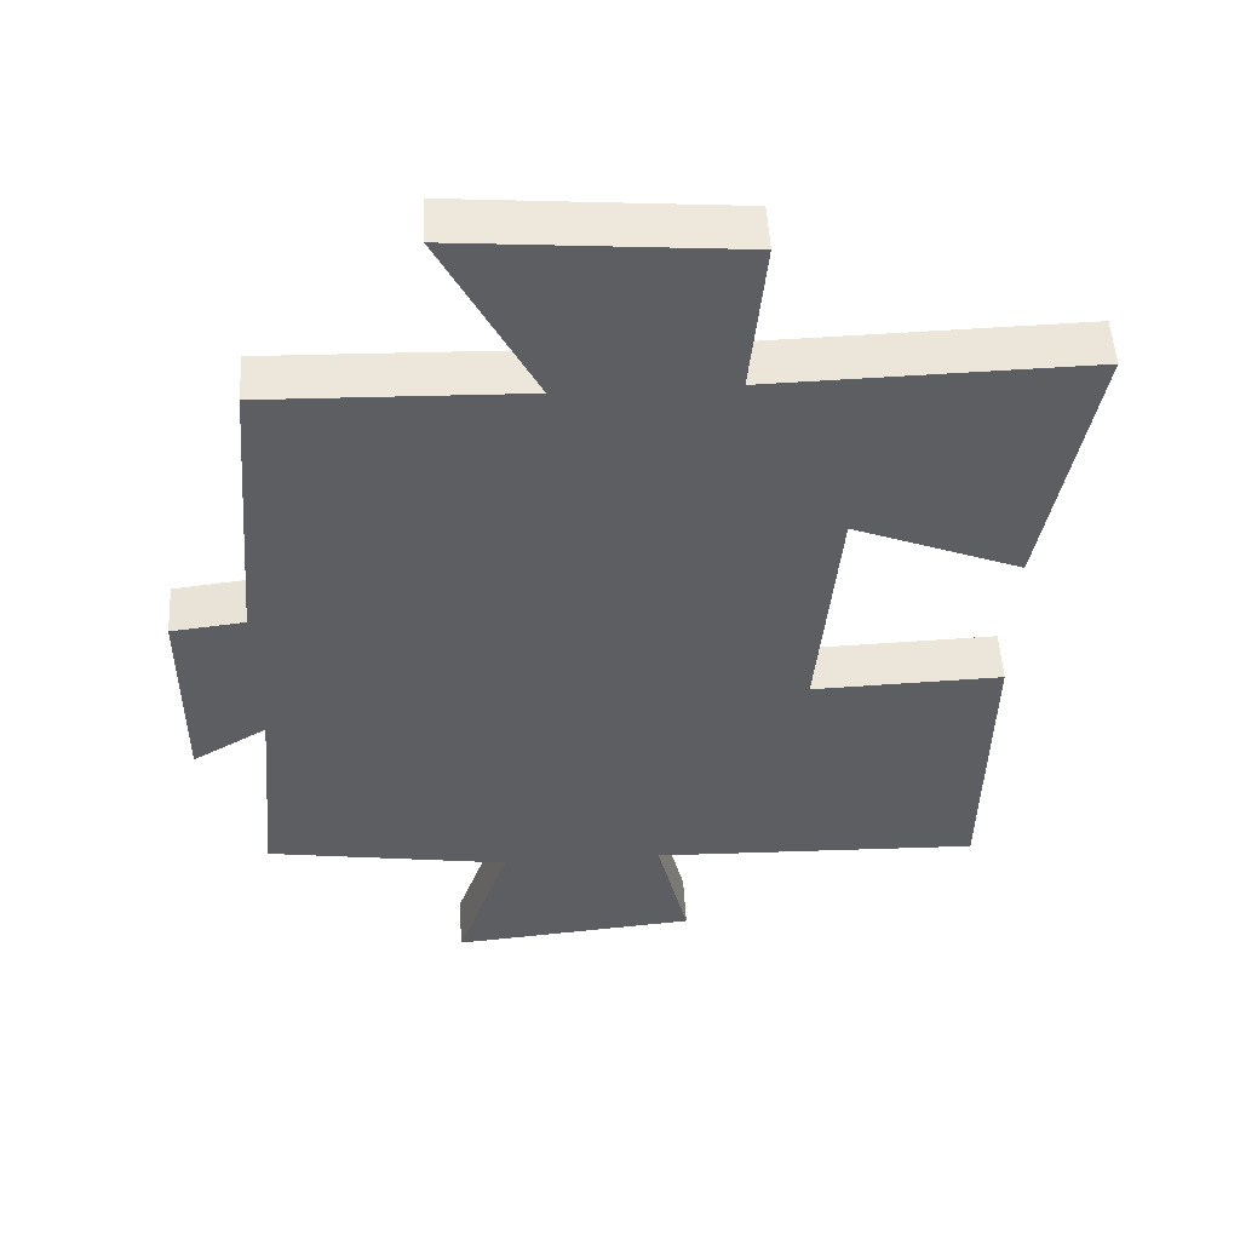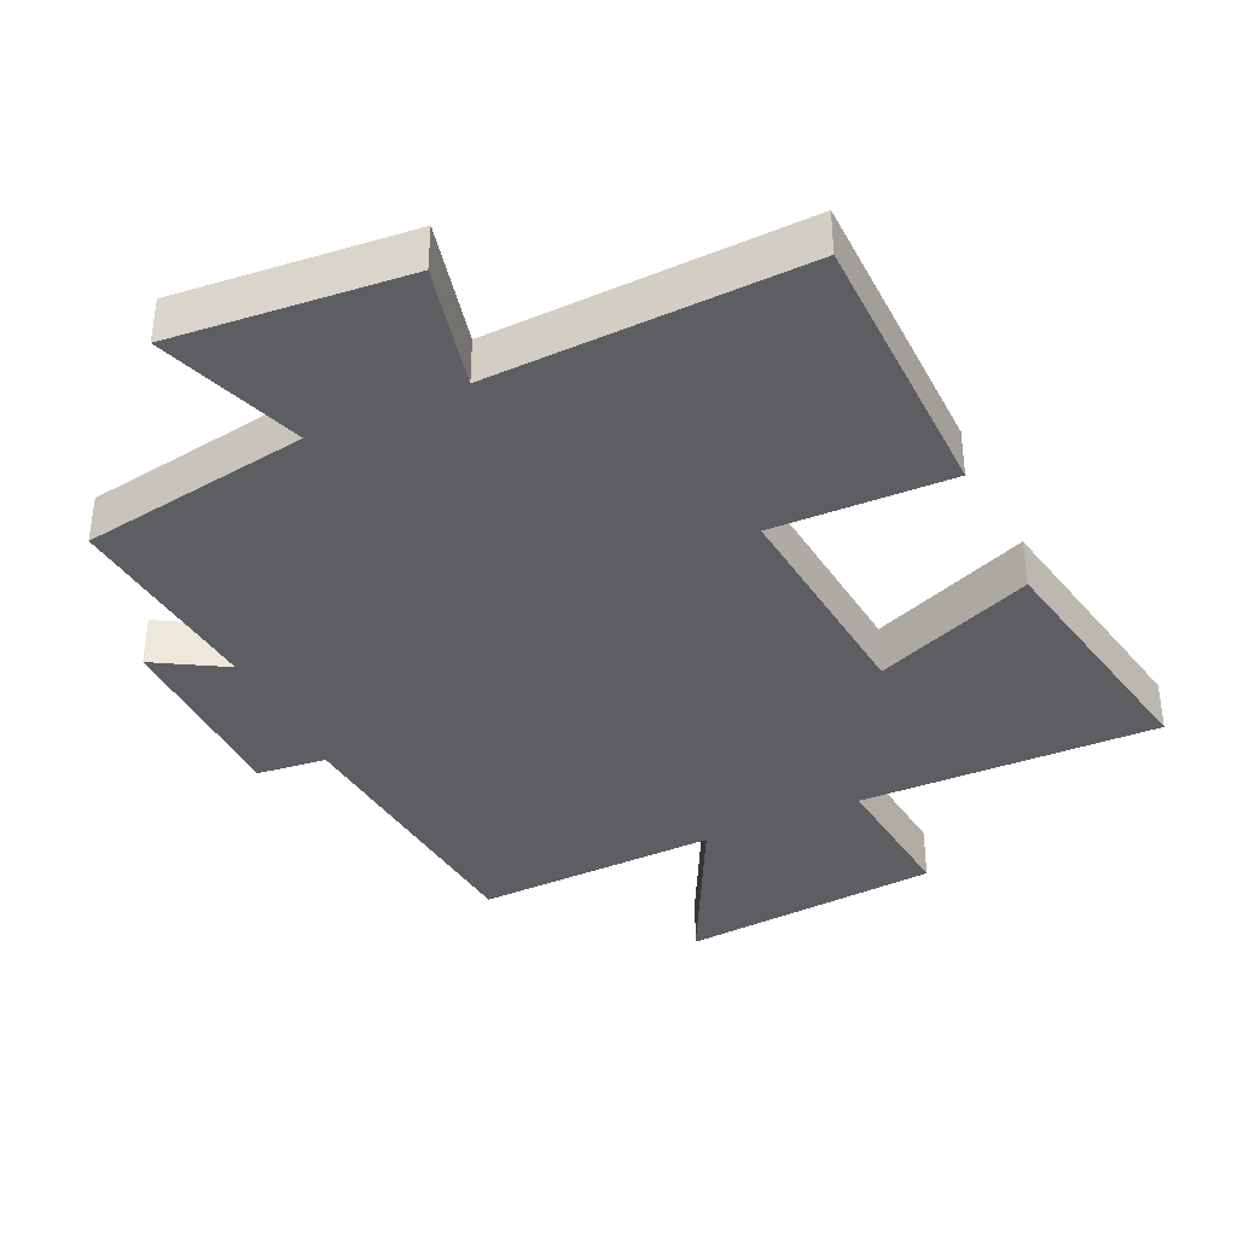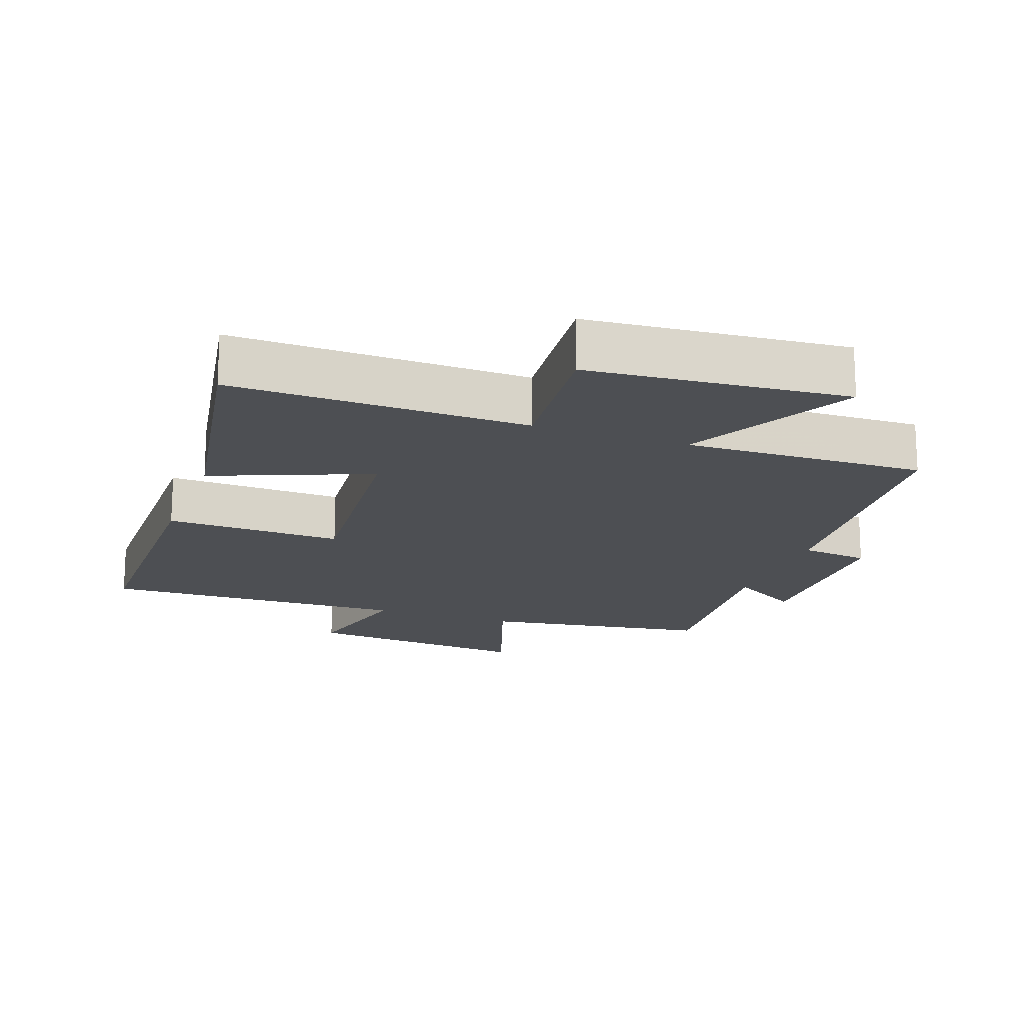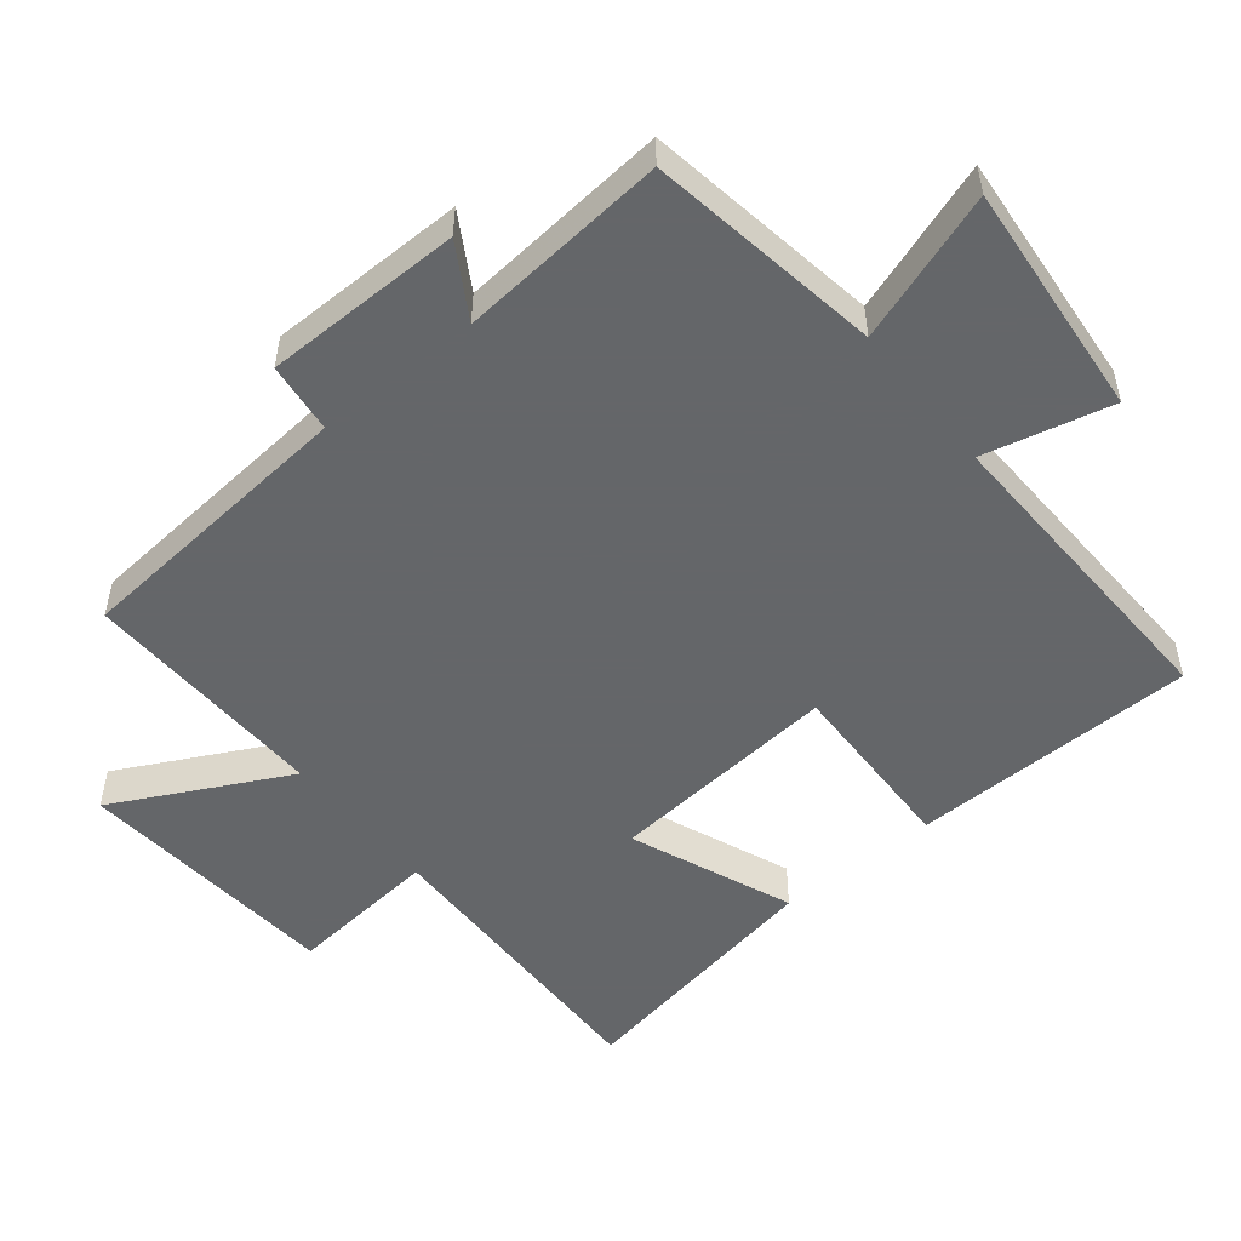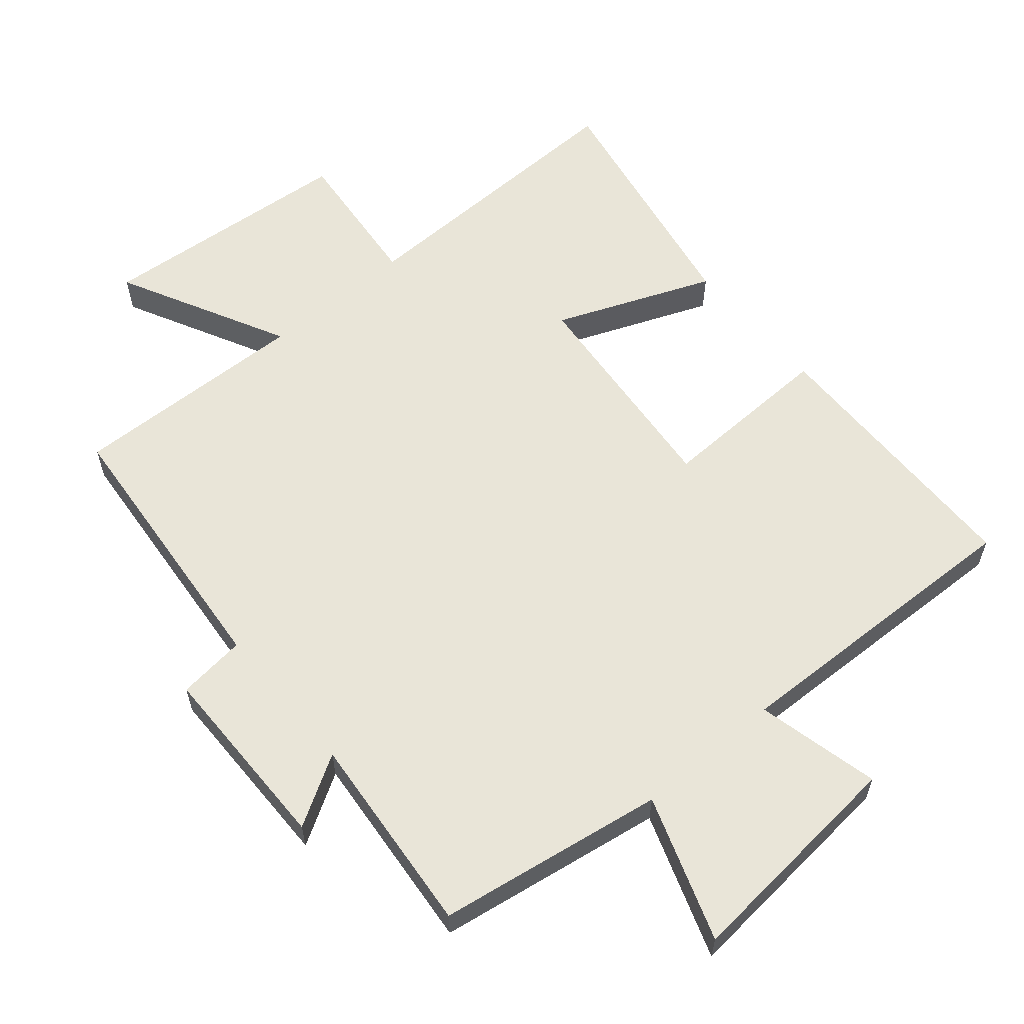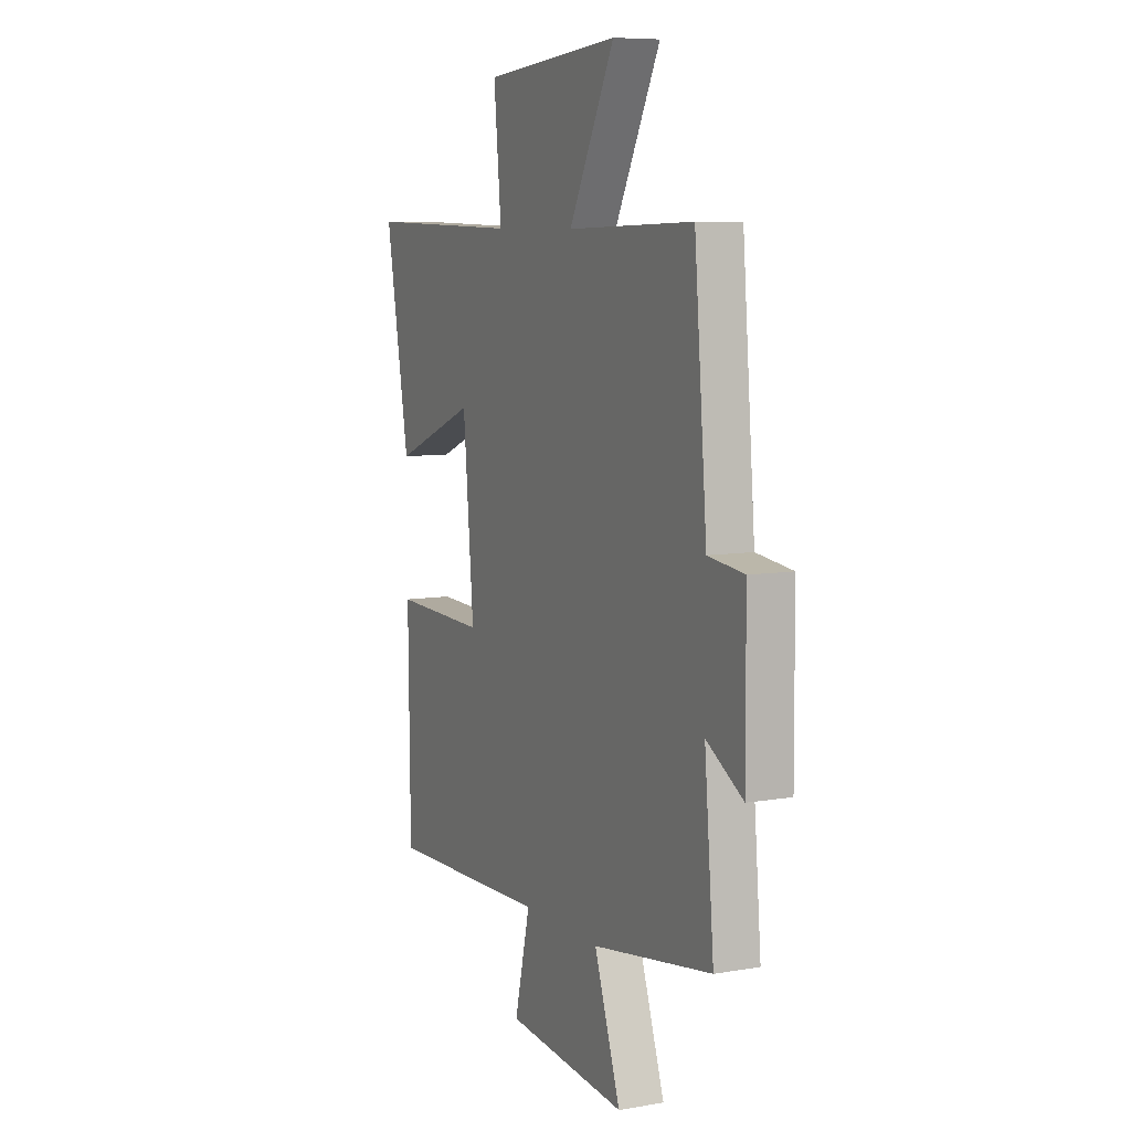
<metadata>
{"format":"obj","ext":"obj","renderer":"f3d","projection":"perspective","resolution":1024,"background":"white","views":[{"elev":52.0,"azim":176.8,"up":"+Z"},{"elev":-37.7,"azim":-154.7,"up":"+Y"},{"elev":-17.5,"azim":-19.9,"up":"+Y"},{"elev":-51.7,"azim":129.0,"up":"+Y"},{"elev":59.7,"azim":139.9,"up":"+Y"},{"elev":7.8,"azim":64.2,"up":"+Z"}]}
</metadata>
<code>
v 0.527 0.07 -0.447
v 0.188 0.07 -0.5
v 0.262 0.07 -0.716
v -0.08 0.07 -0.684
v -0.036 0.07 -0.5
v -0.495 0.07 -0.514
v -0.5 0.07 -0.1
v -0.236 0.07 -0.108
v -0.266 0.07 0.228
v -0.5 0.07 0.134
v -0.567 0.07 0.51
v -0.127 0.07 0.5
v -0.148 0.07 0.719
v 0.236 0.07 0.751
v 0.107 0.07 0.5
v 0.464 0.07 0.51
v 0.5 0.07 0.092
v 0.602 0.07 0.08
v 0.604 0.07 -0.206
v 0.5 0.07 -0.144
v 0.527 0 -0.447
v 0.188 0 -0.5
v 0.262 0 -0.716
v -0.08 0 -0.684
v -0.036 0 -0.5
v -0.495 0 -0.514
v -0.5 0 -0.1
v -0.236 0 -0.108
v -0.266 0 0.228
v -0.5 0 0.134
v -0.567 0 0.51
v -0.127 0 0.5
v -0.148 0 0.719
v 0.236 0 0.751
v 0.107 0 0.5
v 0.464 0 0.51
v 0.5 0 0.092
v 0.602 0 0.08
v 0.604 0 -0.206
v 0.5 0 -0.144
f 17 18 19 20
f 15 16 17 20
f 15 20 1 2
f 12 13 14 15
f 12 15 2
f 9 10 11 12
f 8 9 12 2
f 5 6 7 8
f 5 8 2 3
f 3 4 5
f 40 39 38 37
f 40 37 36 35
f 22 21 40 35
f 35 34 33 32
f 22 35 32
f 32 31 30 29
f 22 32 29 28
f 28 27 26 25
f 23 22 28 25
f 25 24 23
f 1 21 22 2
f 2 22 23 3
f 3 23 24 4
f 4 24 25 5
f 5 25 26 6
f 6 26 27 7
f 7 27 28 8
f 8 28 29 9
f 9 29 30 10
f 10 30 31 11
f 11 31 32 12
f 12 32 33 13
f 13 33 34 14
f 14 34 35 15
f 15 35 36 16
f 16 36 37 17
f 17 37 38 18
f 18 38 39 19
f 19 39 40 20
f 20 40 21 1

</code>
